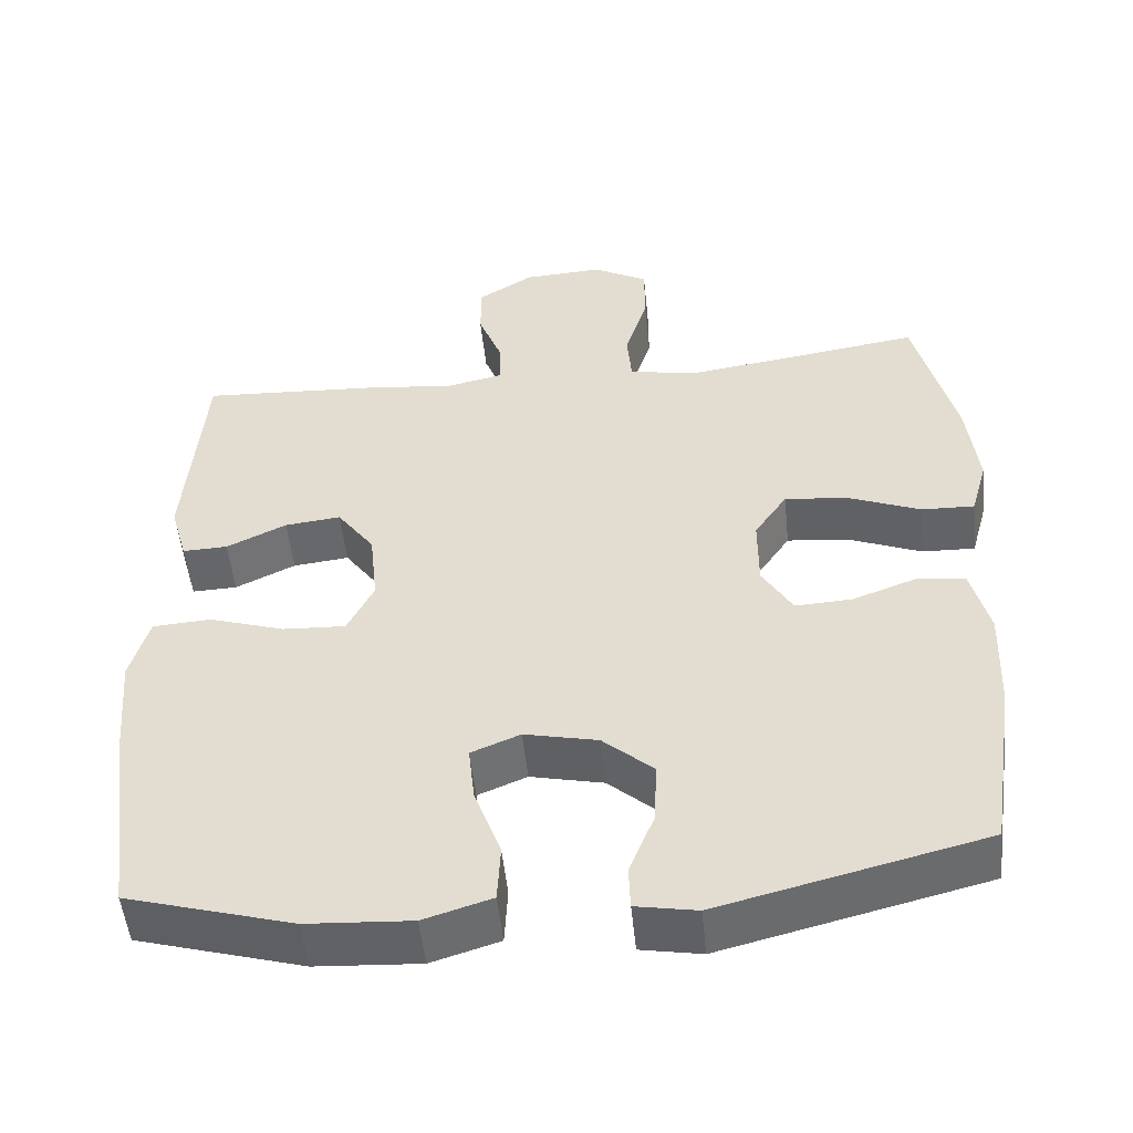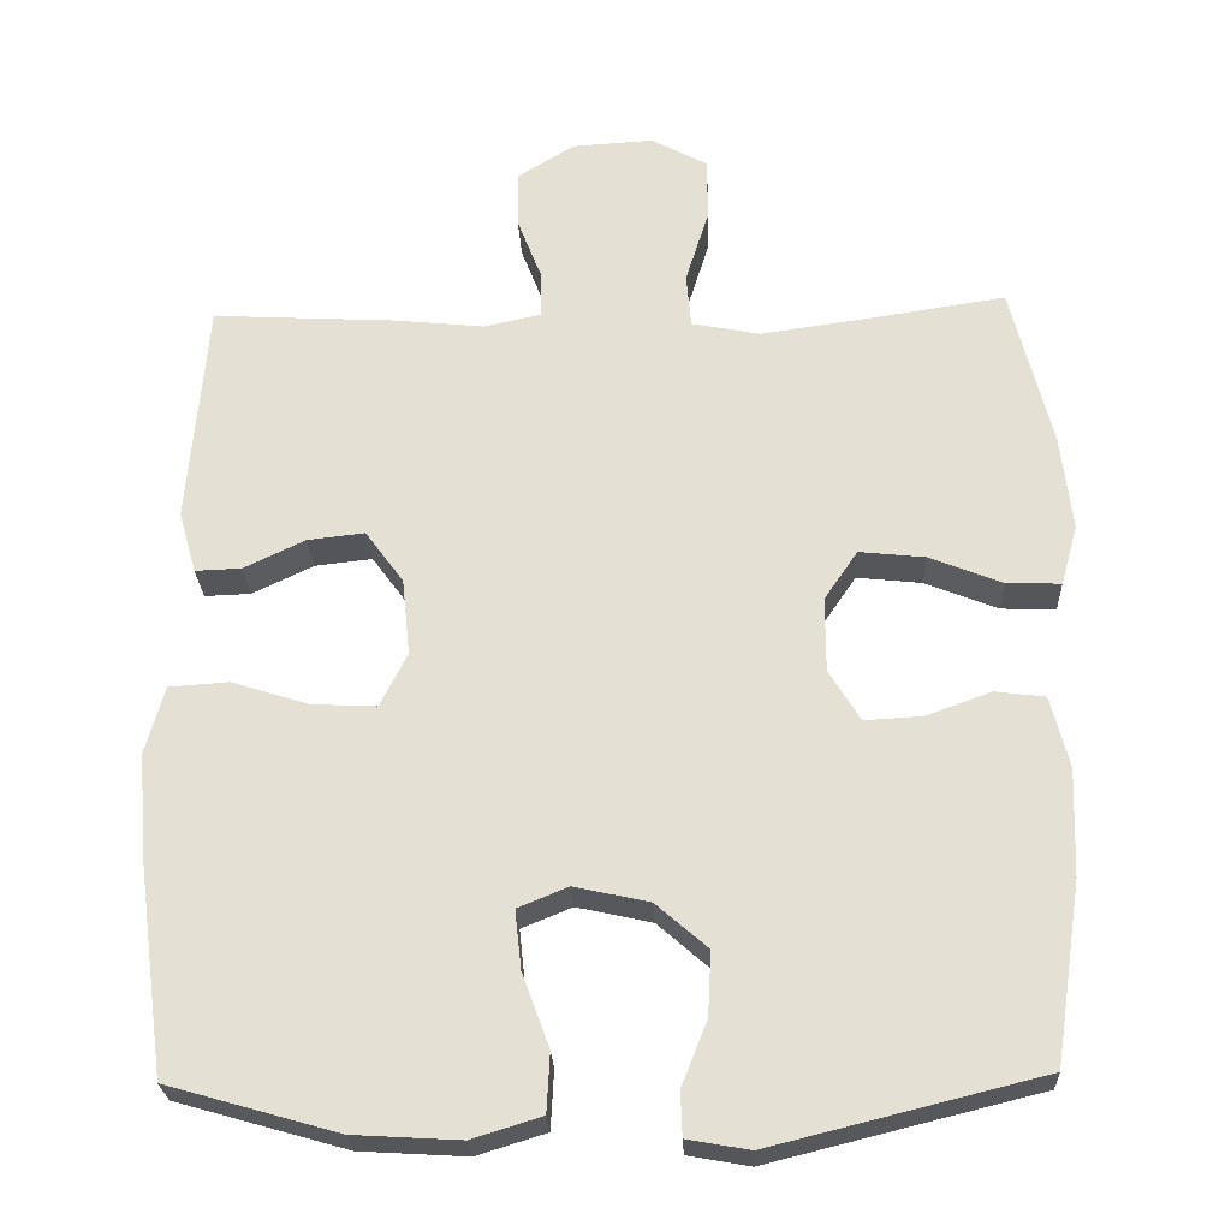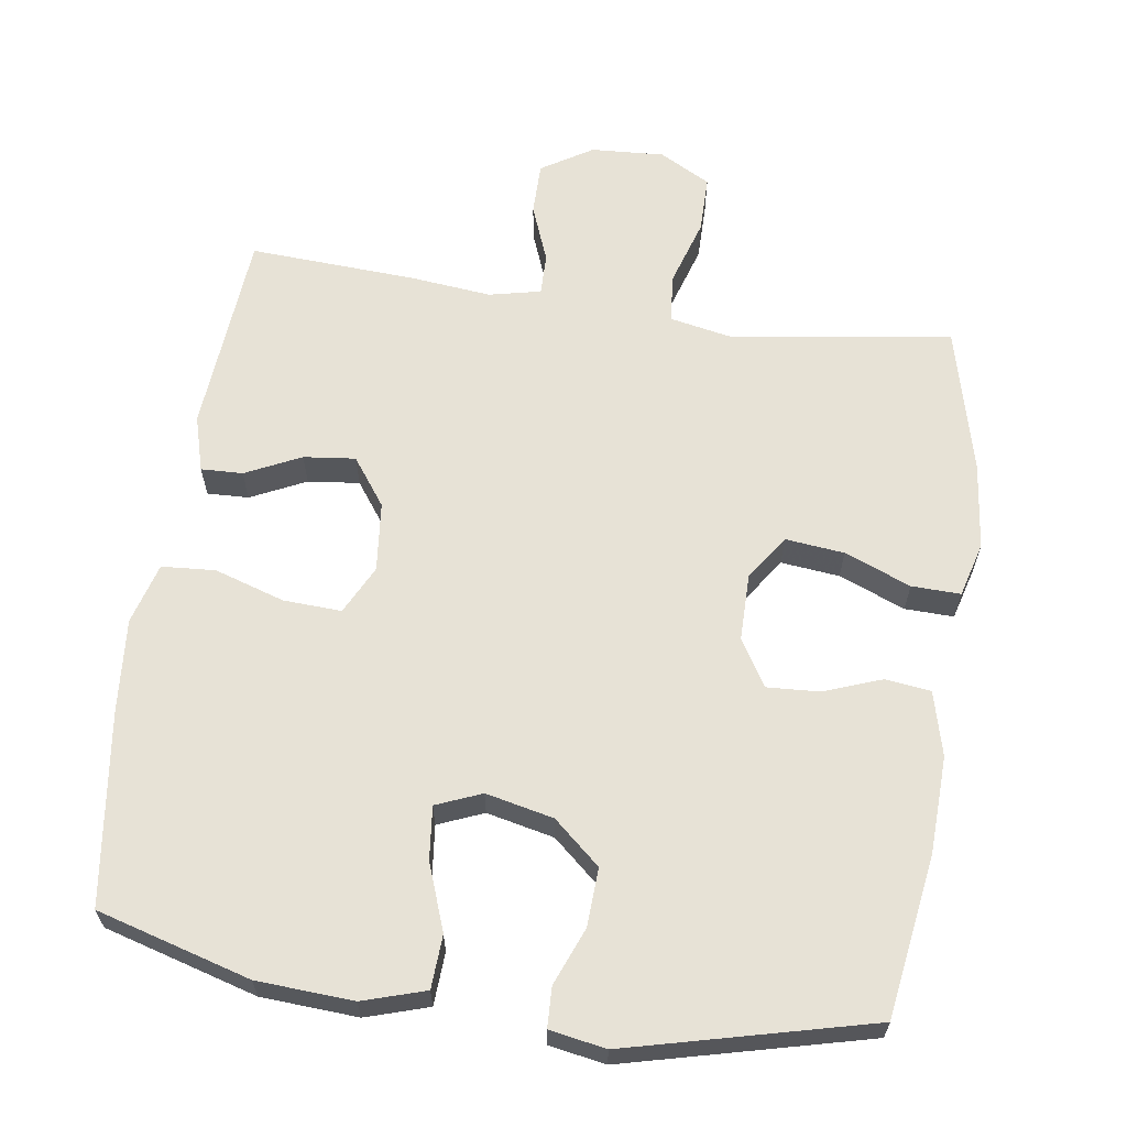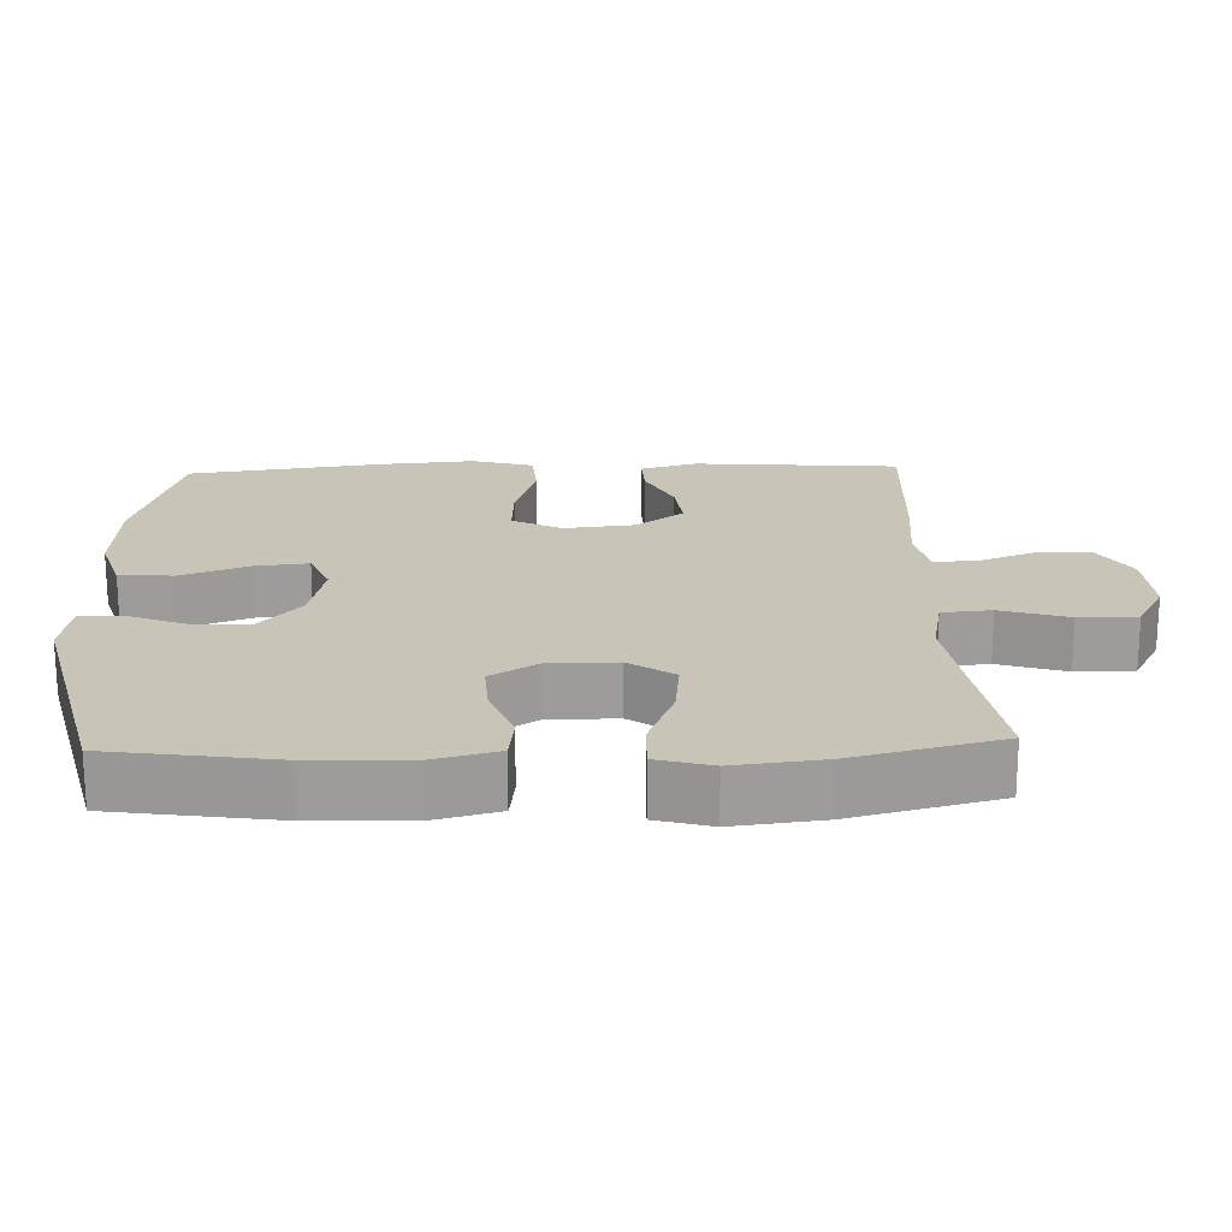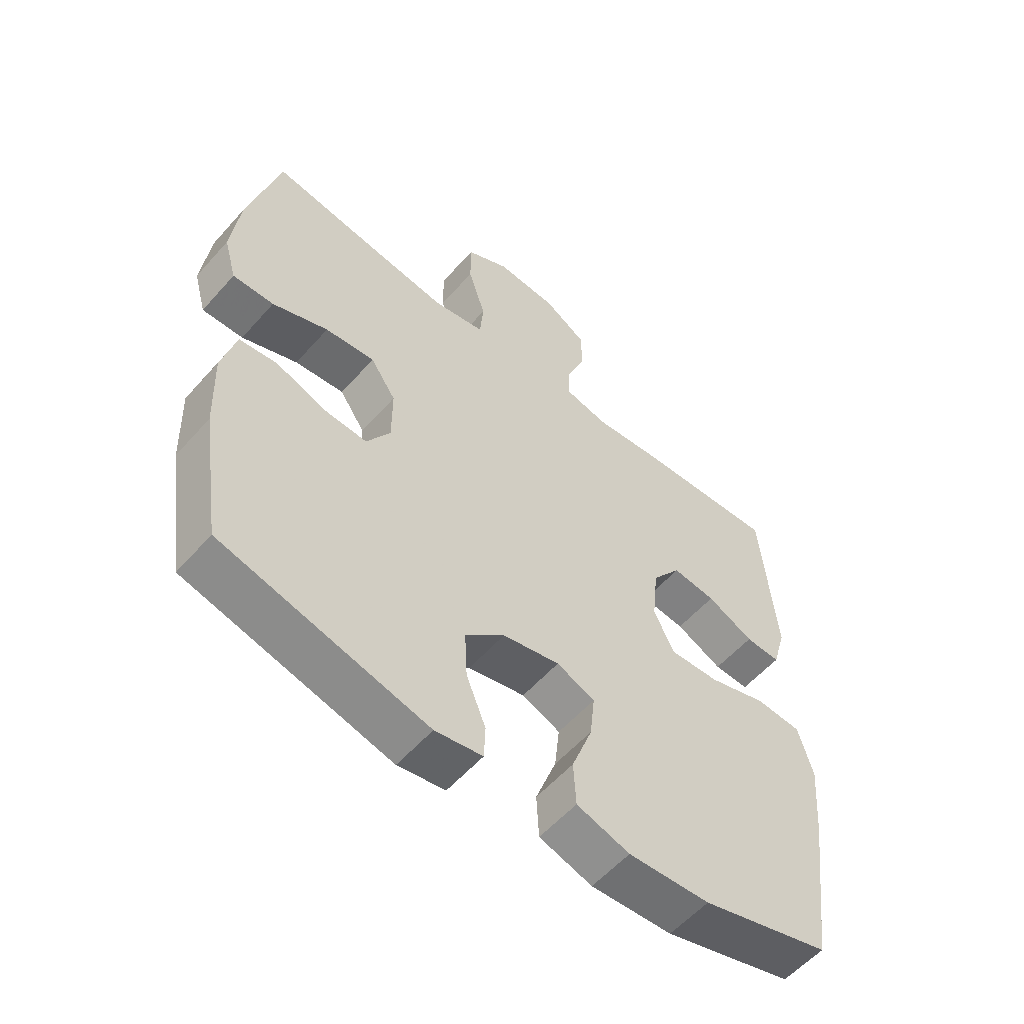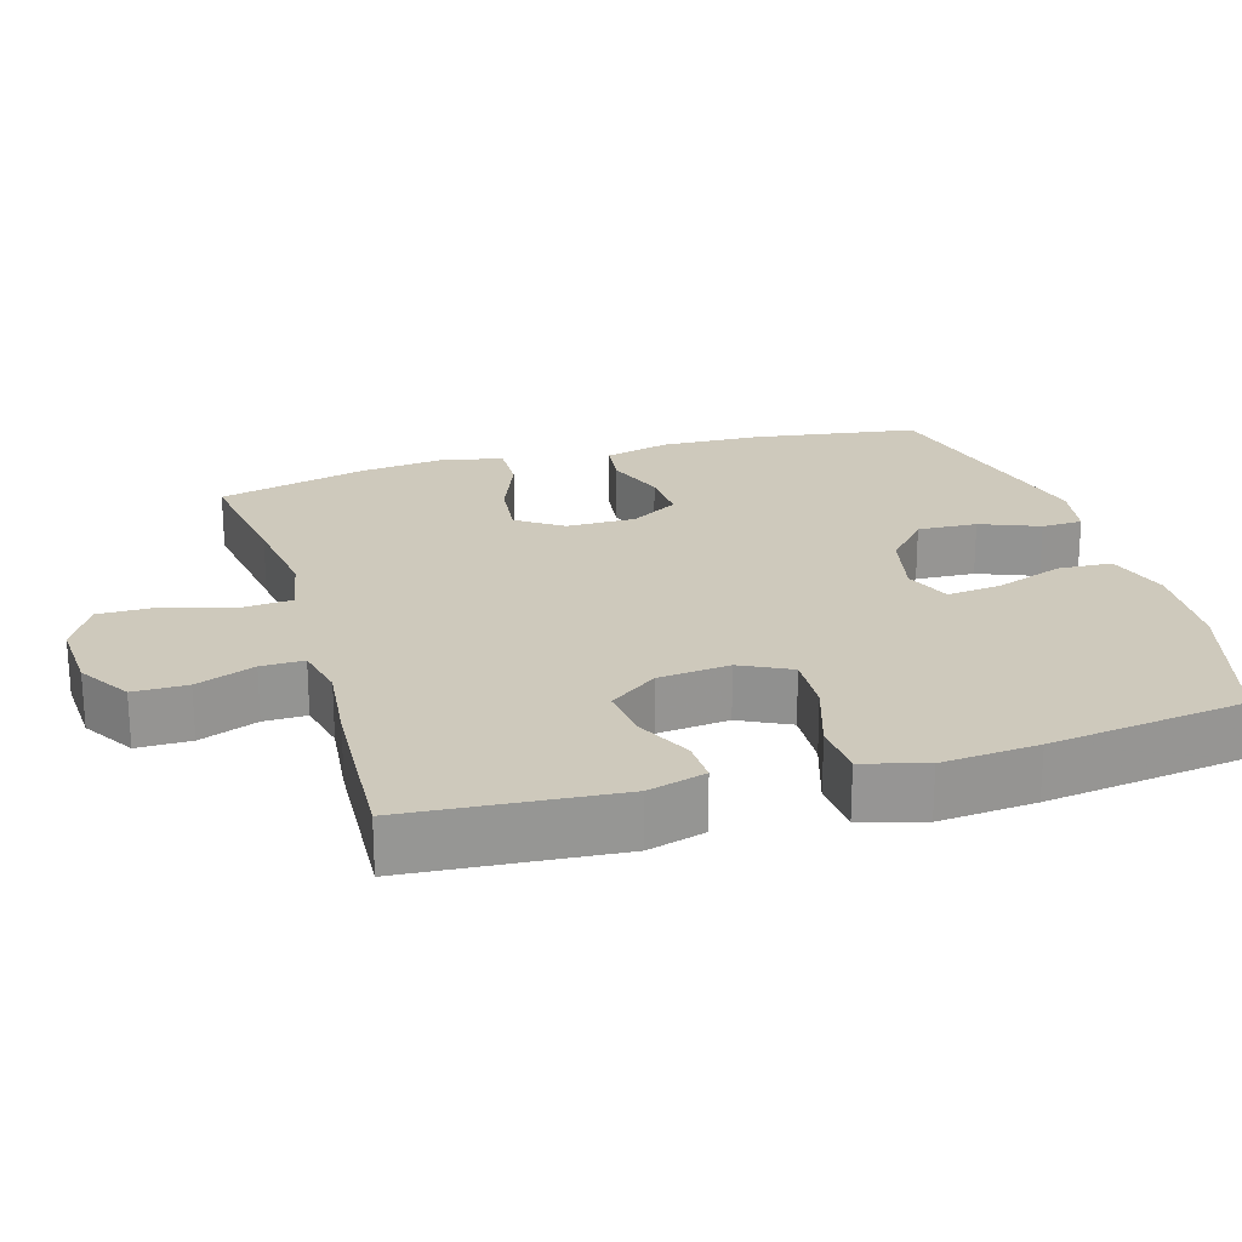
<metadata>
{"format":"obj","ext":"obj","renderer":"f3d","projection":"perspective","resolution":1024,"background":"white","views":[{"elev":-51.4,"azim":-174.2,"up":"+Z"},{"elev":-25.7,"azim":-177.5,"up":"+Z"},{"elev":63.2,"azim":-171.7,"up":"+Y"},{"elev":20.1,"azim":-92.0,"up":"+Y"},{"elev":-57.0,"azim":-40.9,"up":"+Z"},{"elev":22.5,"azim":73.5,"up":"+Y"}]}
</metadata>
<code>
v -0.5 0.07 0.5
v -0.322 0.07 0.473
v -0.192 0.07 0.455
v -0.106 0.07 0.472
v -0.1 0.07 0.54
v -0.129 0.07 0.633
v -0.129 0.07 0.713
v -0.058 0.07 0.752
v 0.044 0.07 0.746
v 0.115 0.07 0.702
v 0.115 0.07 0.629
v 0.084 0.07 0.549
v 0.083 0.07 0.491
v 0.155 0.07 0.475
v 0.269 0.07 0.487
v 0.5 0.07 0.5
v 0.523 0.07 0.216
v 0.501 0.07 0.138
v 0.443 0.07 0.14
v 0.366 0.07 0.177
v 0.294 0.07 0.185
v 0.246 0.07 0.119
v 0.236 0.07 0.022
v 0.27 0.07 -0.046
v 0.351 0.07 -0.042
v 0.448 0.07 -0.011
v 0.523 0.07 -0.016
v 0.547 0.07 -0.101
v 0.536 0.07 -0.232
v 0.5 0.07 -0.5
v 0.287 0.07 -0.561
v 0.153 0.07 -0.569
v 0.066 0.07 -0.542
v 0.062 0.07 -0.468
v 0.096 0.07 -0.375
v 0.104 0.07 -0.301
v 0.041 0.07 -0.275
v -0.053 0.07 -0.296
v -0.118 0.07 -0.353
v -0.114 0.07 -0.434
v -0.082 0.07 -0.514
v -0.084 0.07 -0.57
v -0.162 0.07 -0.584
v -0.5 0.07 -0.5
v -0.534 0.07 -0.274
v -0.539 0.07 -0.139
v -0.516 0.07 -0.049
v -0.453 0.07 -0.041
v -0.372 0.07 -0.071
v -0.299 0.07 -0.075
v -0.26 0.07 -0.01
v -0.26 0.07 0.084
v -0.302 0.07 0.146
v -0.384 0.07 0.137
v -0.476 0.07 0.1
v -0.544 0.07 0.098
v -0.565 0.07 0.174
v -0.551 0.07 0.296
v -0.5 0 0.5
v -0.322 0 0.473
v -0.192 0 0.455
v -0.106 0 0.472
v -0.1 0 0.54
v -0.129 0 0.633
v -0.129 0 0.713
v -0.058 0 0.752
v 0.044 0 0.746
v 0.115 0 0.702
v 0.115 0 0.629
v 0.084 0 0.549
v 0.083 0 0.491
v 0.155 0 0.475
v 0.269 0 0.487
v 0.5 0 0.5
v 0.523 0 0.216
v 0.501 0 0.138
v 0.443 0 0.14
v 0.366 0 0.177
v 0.294 0 0.185
v 0.246 0 0.119
v 0.236 0 0.022
v 0.27 0 -0.046
v 0.351 0 -0.042
v 0.448 0 -0.011
v 0.523 0 -0.016
v 0.547 0 -0.101
v 0.536 0 -0.232
v 0.5 0 -0.5
v 0.287 0 -0.561
v 0.153 0 -0.569
v 0.066 0 -0.542
v 0.062 0 -0.468
v 0.096 0 -0.375
v 0.104 0 -0.301
v 0.041 0 -0.275
v -0.053 0 -0.296
v -0.118 0 -0.353
v -0.114 0 -0.434
v -0.082 0 -0.514
v -0.084 0 -0.57
v -0.162 0 -0.584
v -0.5 0 -0.5
v -0.534 0 -0.274
v -0.539 0 -0.139
v -0.516 0 -0.049
v -0.453 0 -0.041
v -0.372 0 -0.071
v -0.299 0 -0.075
v -0.26 0 -0.01
v -0.26 0 0.084
v -0.302 0 0.146
v -0.384 0 0.137
v -0.476 0 0.1
v -0.544 0 0.098
v -0.565 0 0.174
v -0.551 0 0.296
f 58 1 2
f 57 58 2
f 56 57 2
f 55 56 2
f 54 55 2
f 53 54 2 3
f 52 53 3 4
f 51 52 4
f 47 48 49
f 46 47 49
f 45 46 49
f 44 45 49
f 43 44 49
f 42 43 49
f 41 42 49
f 40 41 49
f 39 40 49 50
f 38 39 50 51
f 33 34 35
f 32 33 35
f 31 32 35
f 30 31 35
f 29 30 35
f 28 29 35
f 27 28 35
f 26 27 35
f 25 26 35
f 24 25 35 36
f 23 24 36 37
f 18 19 20
f 17 18 20
f 16 17 20
f 15 16 20
f 14 15 20
f 13 14 20 21
f 10 11 12
f 9 10 12
f 8 9 12
f 7 8 12
f 6 7 12
f 5 6 12
f 4 5 12 13
f 51 4 13
f 38 51 13
f 37 38 13
f 23 37 13
f 22 23 13
f 13 21 22
f 60 59 116
f 60 116 115
f 60 115 114
f 60 114 113
f 60 113 112
f 61 60 112 111
f 62 61 111 110
f 62 110 109
f 107 106 105
f 107 105 104
f 107 104 103
f 107 103 102
f 107 102 101
f 107 101 100
f 107 100 99
f 107 99 98
f 108 107 98 97
f 109 108 97 96
f 93 92 91
f 93 91 90
f 93 90 89
f 93 89 88
f 93 88 87
f 93 87 86
f 93 86 85
f 93 85 84
f 93 84 83
f 94 93 83 82
f 95 94 82 81
f 78 77 76
f 78 76 75
f 78 75 74
f 78 74 73
f 78 73 72
f 79 78 72 71
f 70 69 68
f 70 68 67
f 70 67 66
f 70 66 65
f 70 65 64
f 70 64 63
f 71 70 63 62
f 71 62 109
f 71 109 96
f 71 96 95
f 71 95 81
f 71 81 80
f 80 79 71
f 1 59 60 2
f 2 60 61 3
f 3 61 62 4
f 4 62 63 5
f 5 63 64 6
f 6 64 65 7
f 7 65 66 8
f 8 66 67 9
f 9 67 68 10
f 10 68 69 11
f 11 69 70 12
f 12 70 71 13
f 13 71 72 14
f 14 72 73 15
f 15 73 74 16
f 16 74 75 17
f 17 75 76 18
f 18 76 77 19
f 19 77 78 20
f 20 78 79 21
f 21 79 80 22
f 22 80 81 23
f 23 81 82 24
f 24 82 83 25
f 25 83 84 26
f 26 84 85 27
f 27 85 86 28
f 28 86 87 29
f 29 87 88 30
f 30 88 89 31
f 31 89 90 32
f 32 90 91 33
f 33 91 92 34
f 34 92 93 35
f 35 93 94 36
f 36 94 95 37
f 37 95 96 38
f 38 96 97 39
f 39 97 98 40
f 40 98 99 41
f 41 99 100 42
f 42 100 101 43
f 43 101 102 44
f 44 102 103 45
f 45 103 104 46
f 46 104 105 47
f 47 105 106 48
f 48 106 107 49
f 49 107 108 50
f 50 108 109 51
f 51 109 110 52
f 52 110 111 53
f 53 111 112 54
f 54 112 113 55
f 55 113 114 56
f 56 114 115 57
f 57 115 116 58
f 58 116 59 1

</code>
